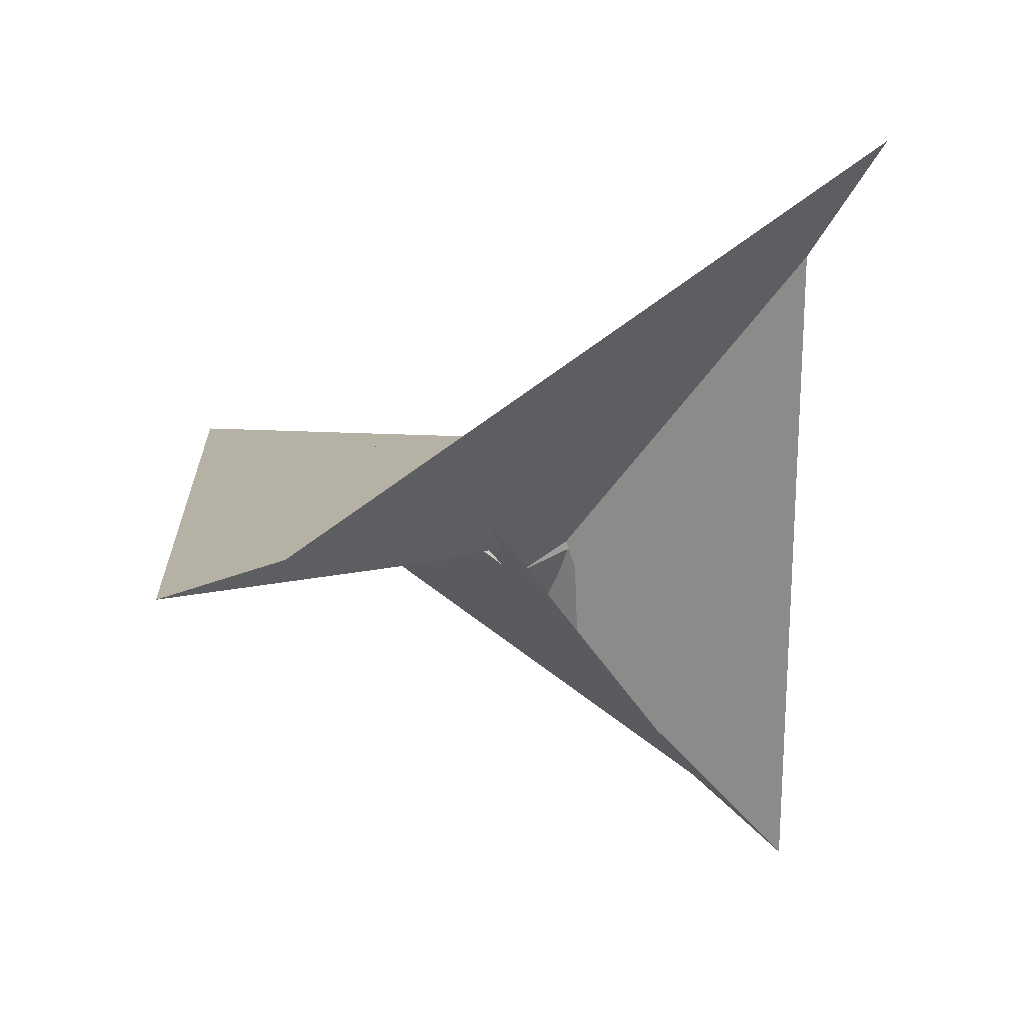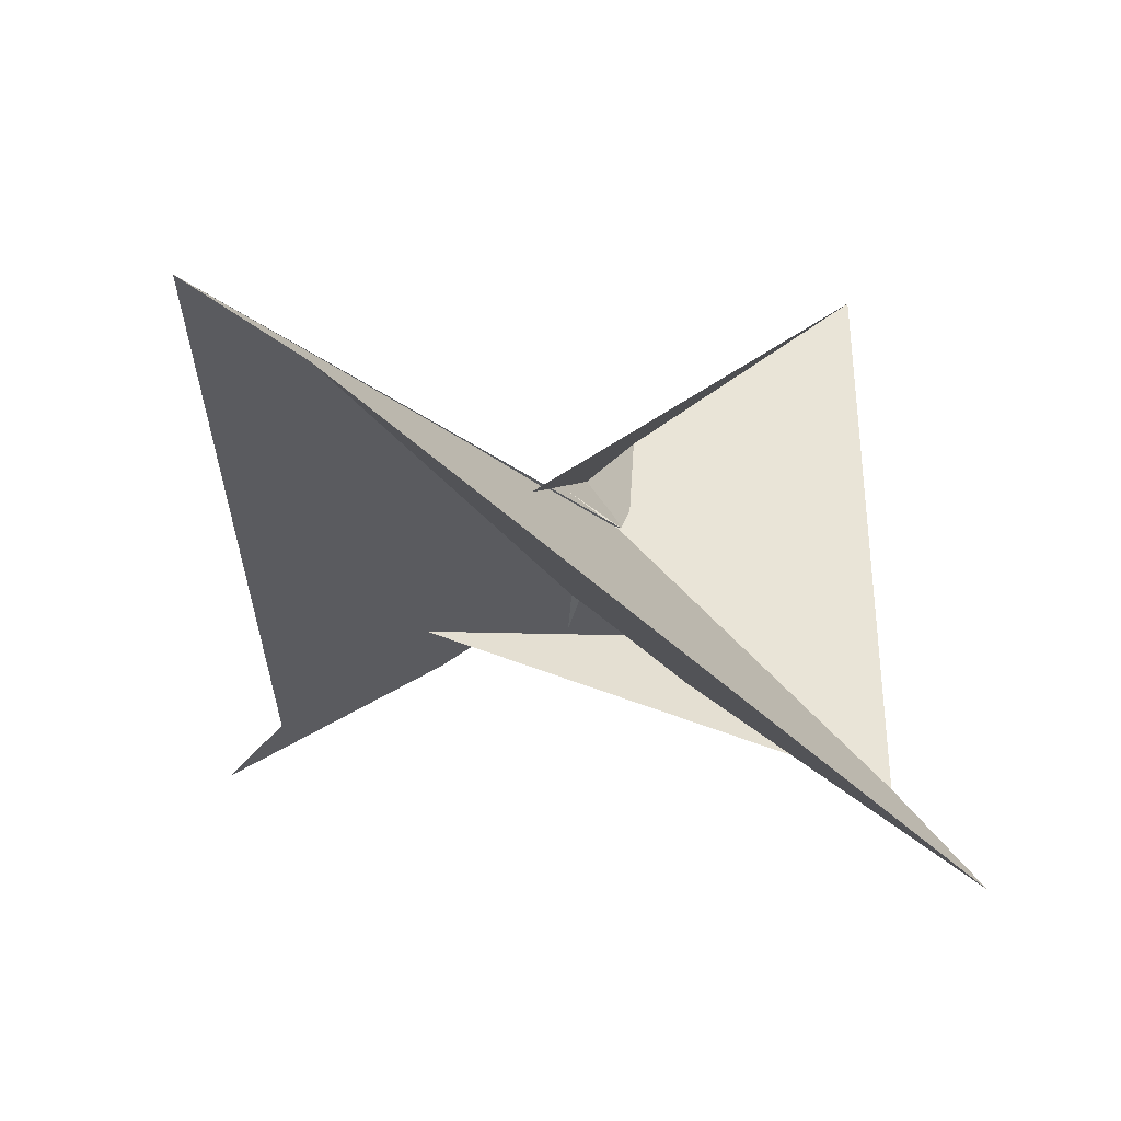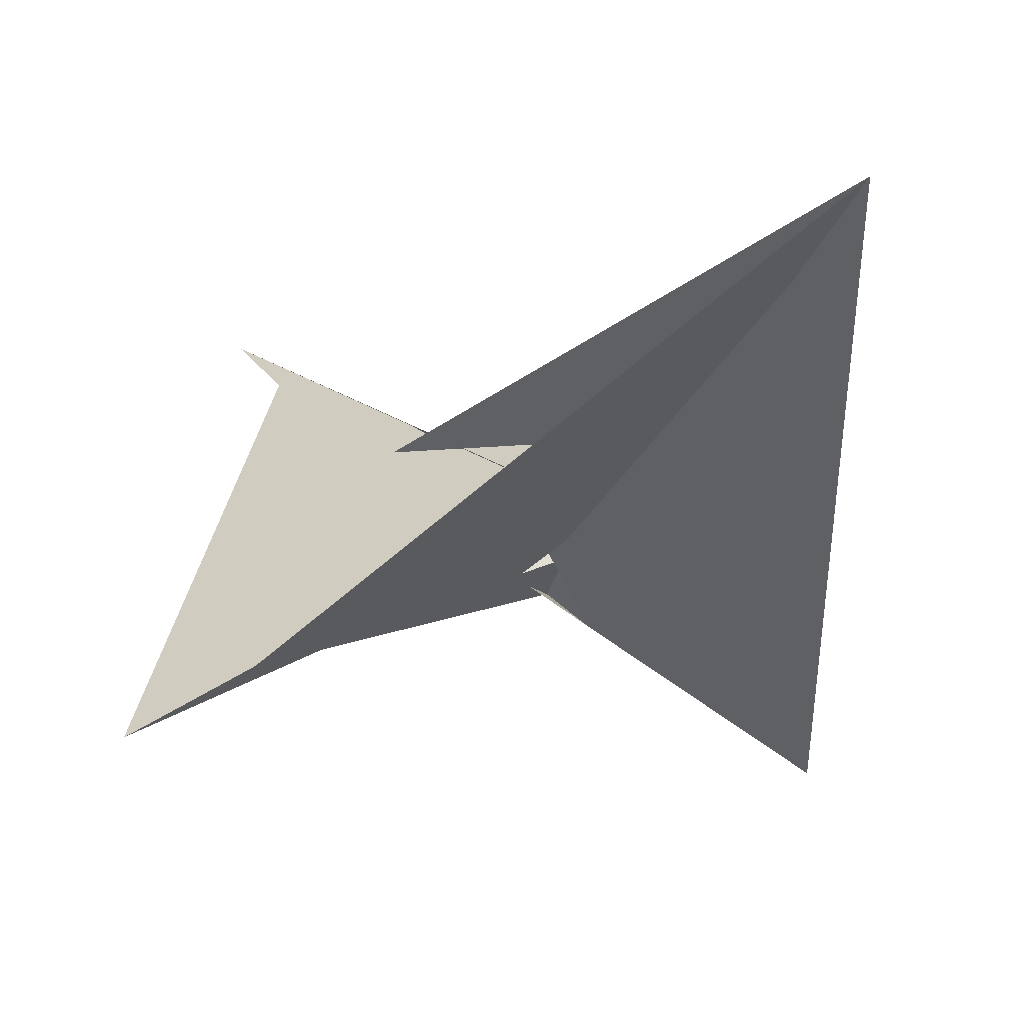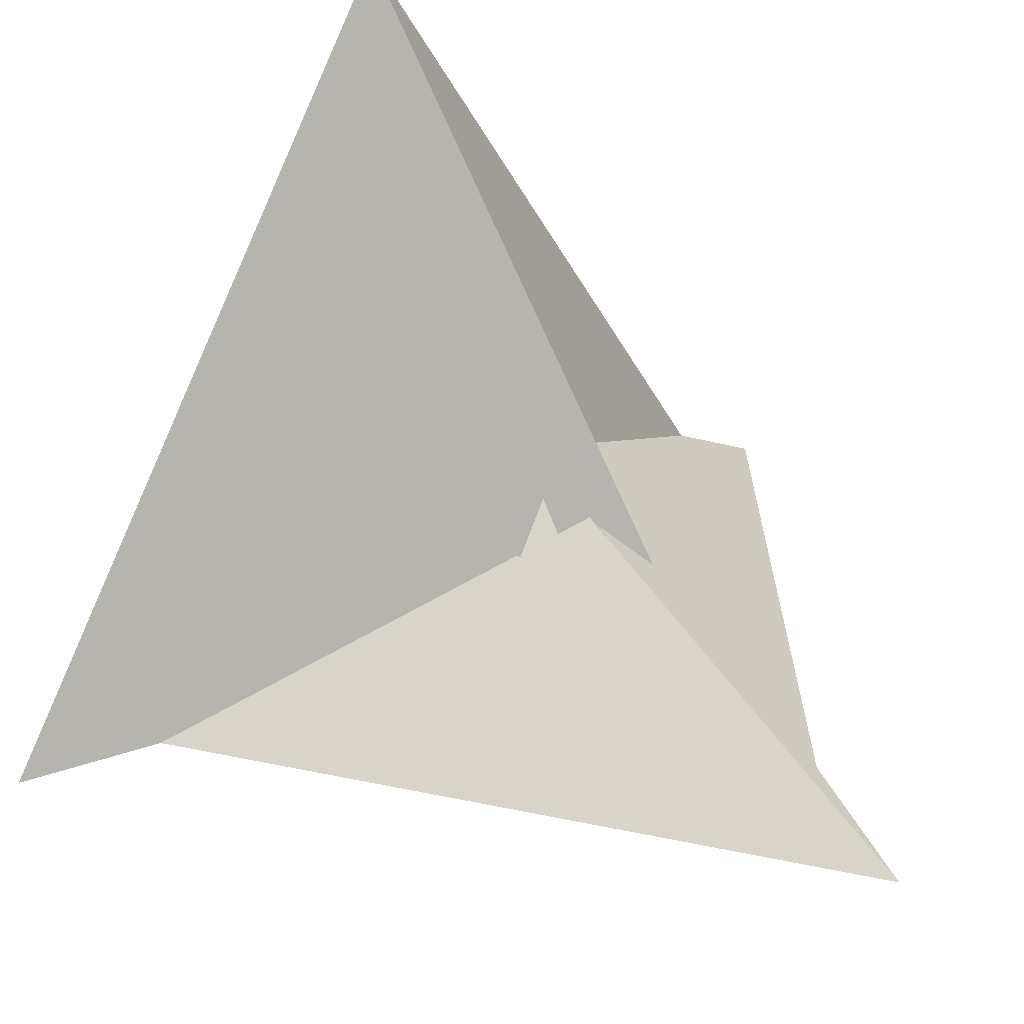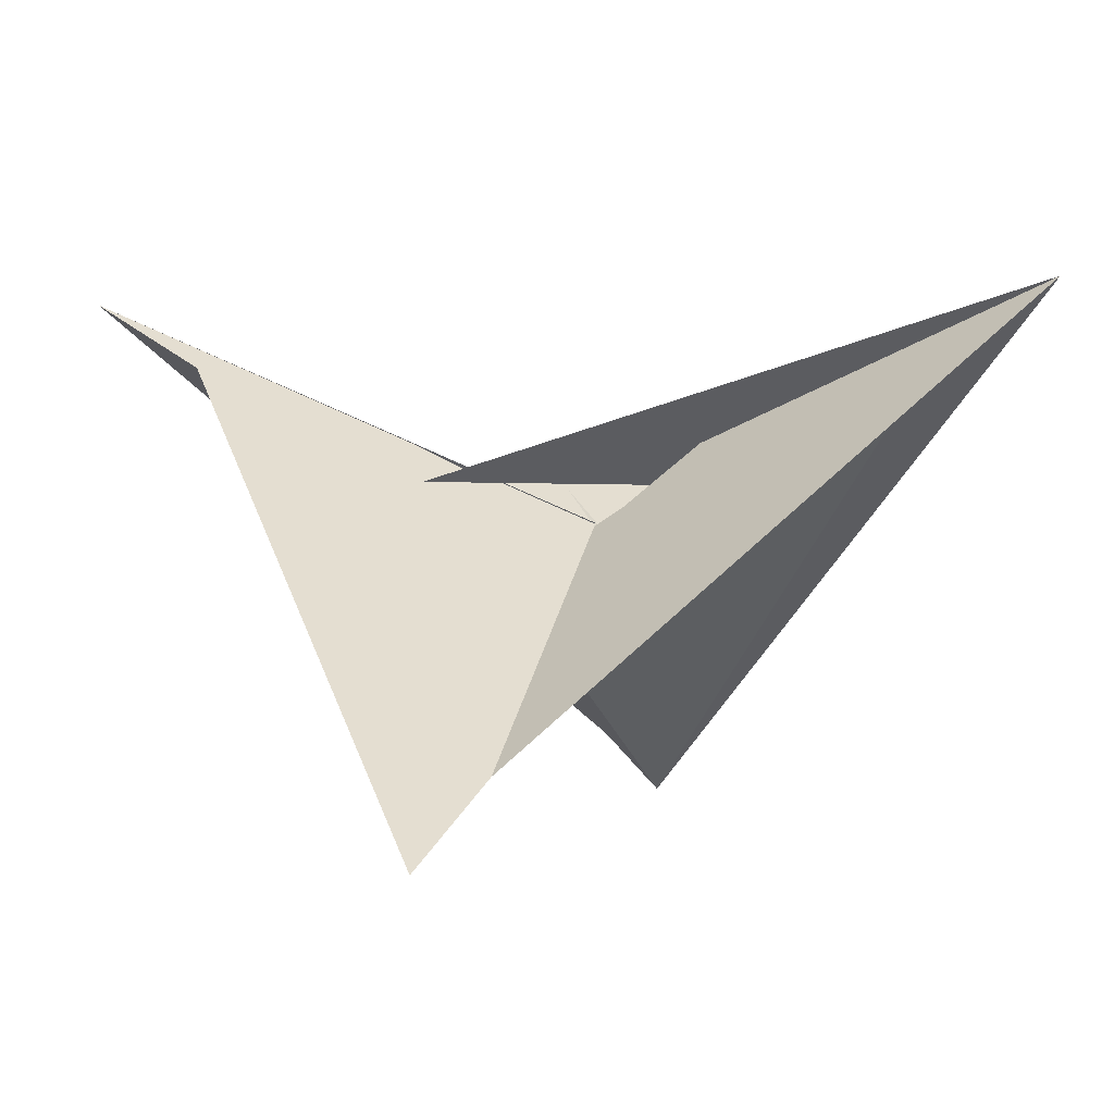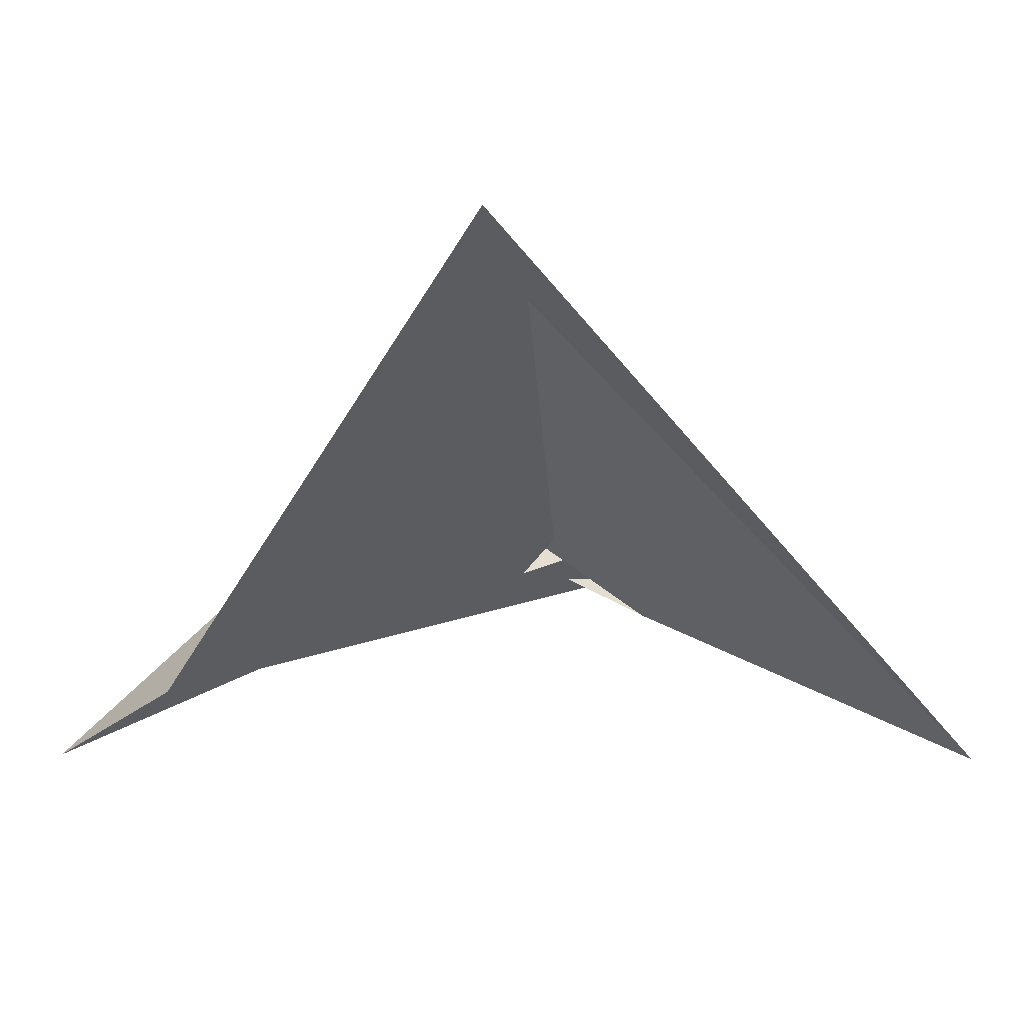
<metadata>
{"format":"obj","ext":"obj","renderer":"f3d","projection":"perspective","resolution":1024,"background":"white","views":[{"elev":-25.3,"azim":-18.4,"up":"+Z"},{"elev":3.9,"azim":72.9,"up":"+Z"},{"elev":-9.2,"azim":168.2,"up":"+Z"},{"elev":-23.4,"azim":-23.4,"up":"+Y"},{"elev":-1.1,"azim":135.7,"up":"+Z"},{"elev":-0.3,"azim":-145.2,"up":"+Z"}]}
</metadata>
<code>
v 2.856 11.12 3.734
v 12.73 -0.3131 -4.883
v 0.7692 10.54 5.379
v -0.7692 -10.54 5.379
v 11.12 -2.856 -3.734
v -0.3131 -12.73 4.883
v 50.7 38.31 -33.16
v -44.5 71.73 45.39
v -15.93 18.46 19.28
v 11.51 -1.524 -3.968
v -5.539 15.66 10.76
v -11.12 2.856 -3.734
v 0.3131 12.73 4.883
v 10.54 -0.7692 -5.379
v -10.54 0.7692 -5.379
v 1.524 11.51 3.968
v -38.31 50.7 33.16
v -71.73 -44.5 -45.39
v -18.46 -15.93 -19.28
v -15.66 -5.539 -10.76
v -2.856 -11.12 3.734
v -12.73 0.3131 -4.883
v 44.5 -71.73 45.39
v 15.93 -18.46 19.28
v -11.51 1.524 -3.968
v -50.7 -38.31 -33.16
v 5.539 -15.66 10.76
v 71.73 44.5 -45.39
v 38.31 -50.7 33.16
v 18.46 15.93 -19.28
v -1.524 -11.51 3.968
v 15.66 5.539 -10.76
v 20.58 -11.22 12.51
v -20.58 11.22 12.51
v -0.758 1.947 11.45
v -7.989 11.92 7.277
v 11.22 20.58 -12.51
v -11.22 -20.58 -12.51
v -1.947 -0.758 -11.45
v -11.92 -7.989 -7.277
v 7.989 -11.92 7.277
v 0.758 -1.947 11.45
v 1.947 0.758 -11.45
v 11.92 7.989 -7.277
f 1 2 10 5 6 4 3 11 9 8 7
f 1 2 14 15 20 19 18 17 12 13 16
f 3 4 27 24 23 26 21 22 25 12 13
f 5 6 31 21 22 15 14 32 30 28 29
f 1 7 28 29 23 24 33 34 36 35 16
f 7 8 17 12 25 39 40 38 37 30 28
f 8 9 34 33 41 42 31 21 26 18 17
f 5 10 43 44 37 38 19 18 26 23 29
f 2 10 43 39 40 27 24 33 41 32 14
f 3 11 44 37 30 32 41 42 35 16 13
f 9 11 44 43 39 25 22 15 20 36 34
f 4 6 31 42 35 36 20 19 38 40 27

</code>
